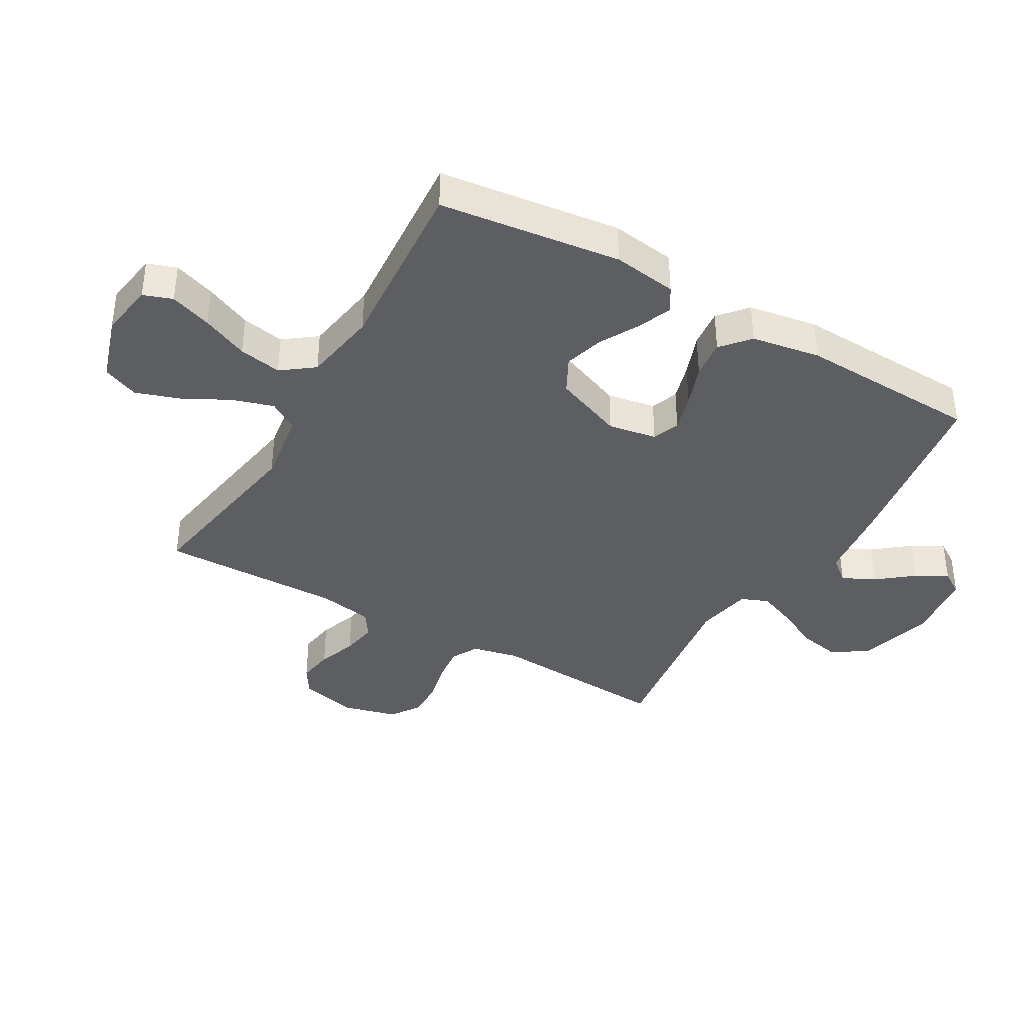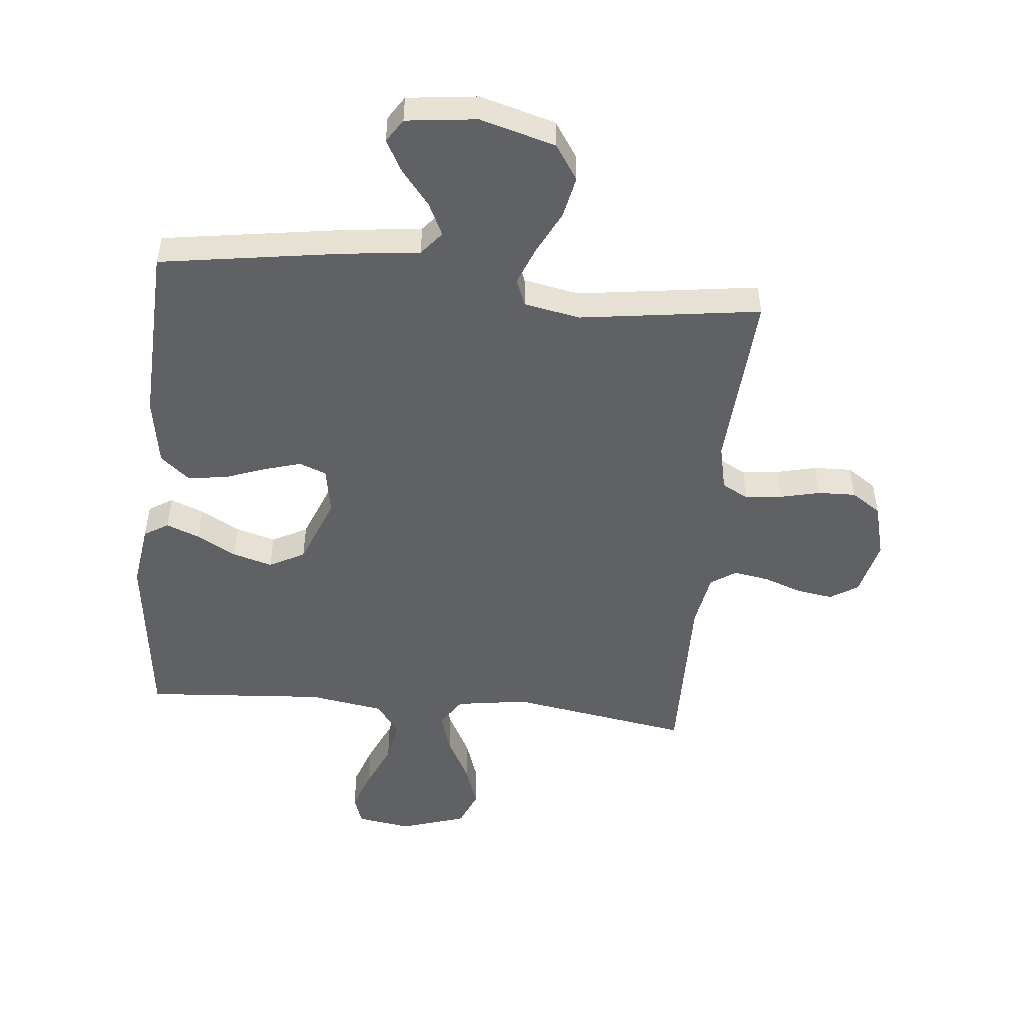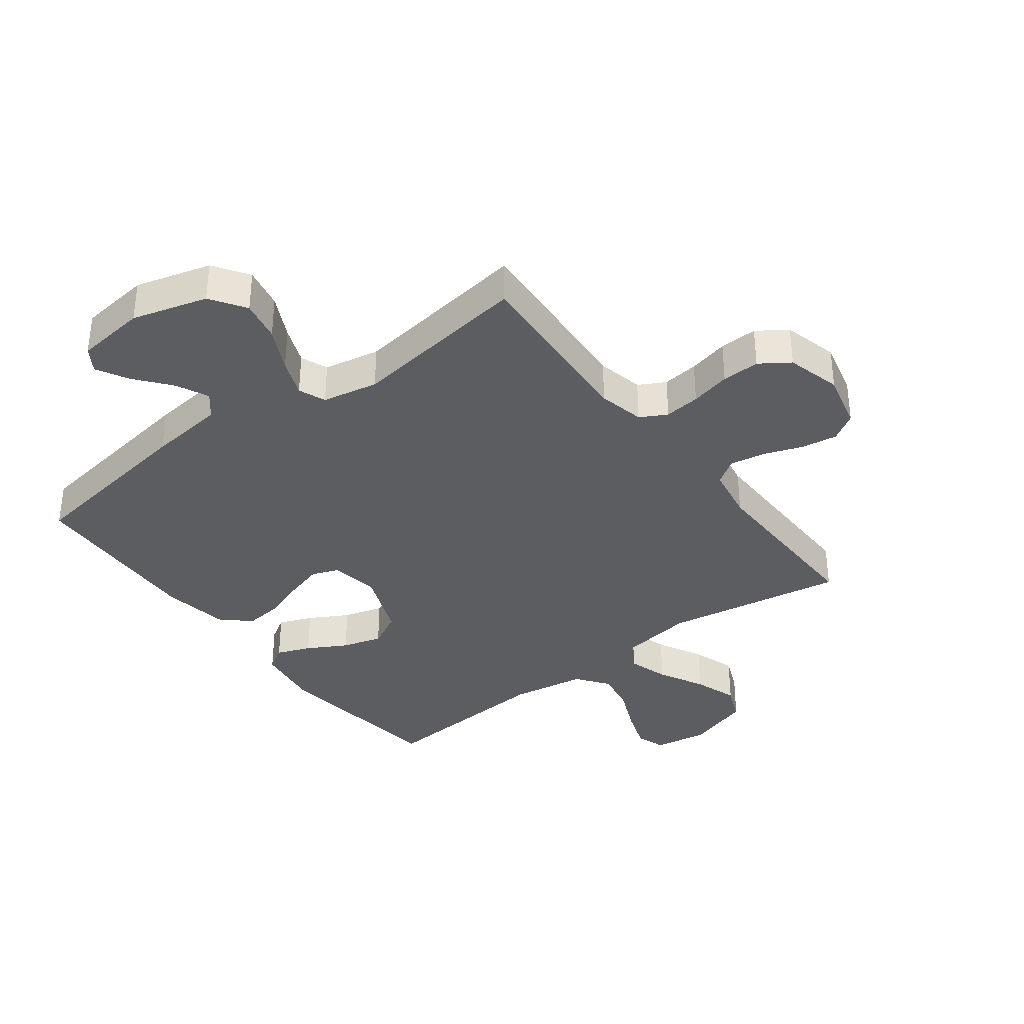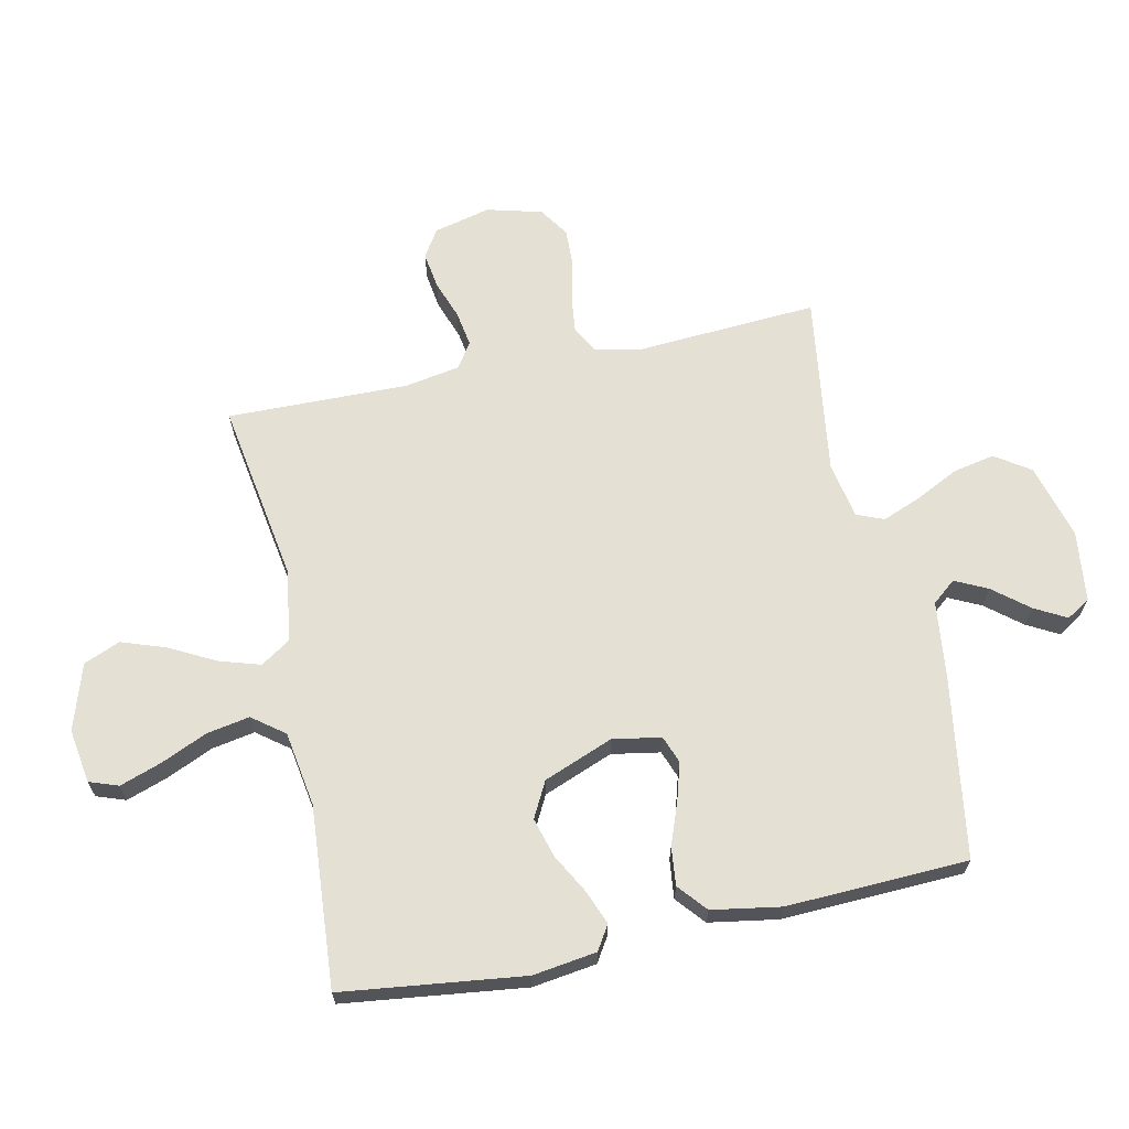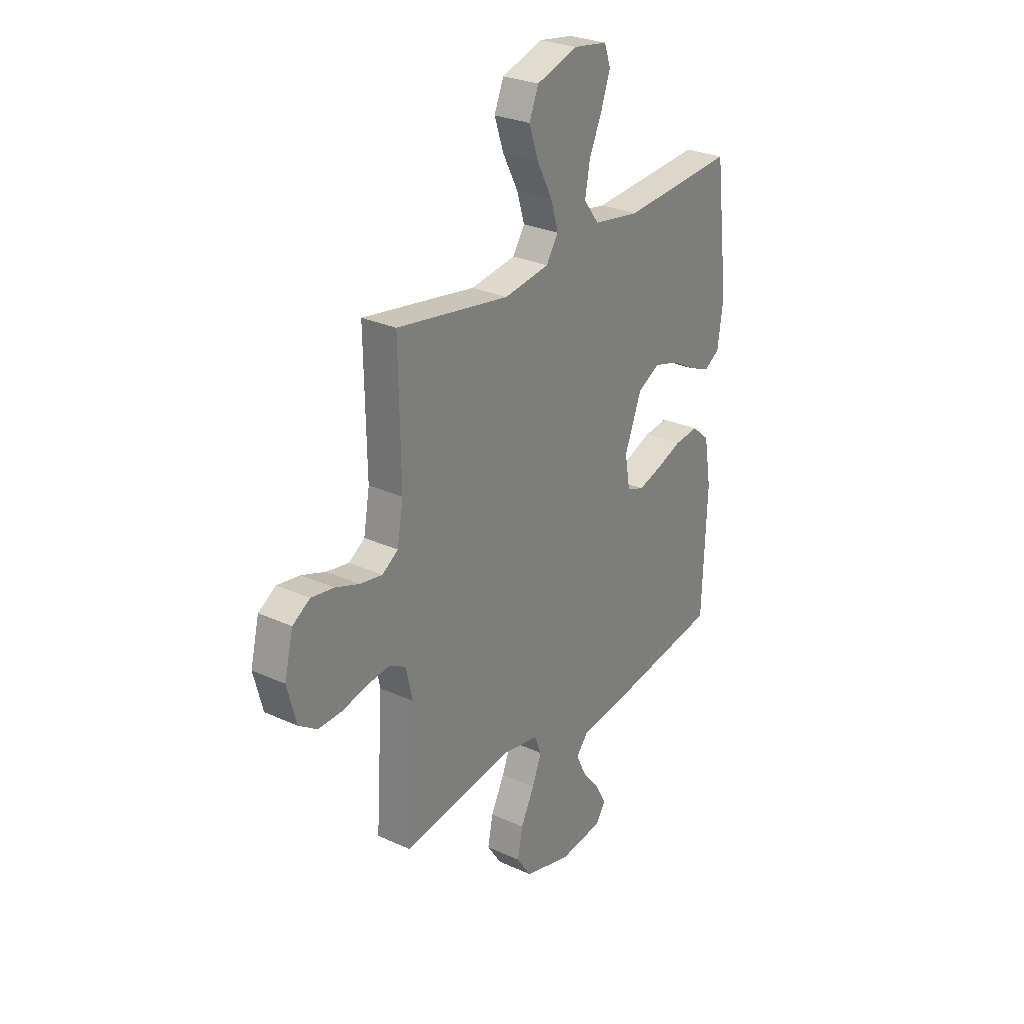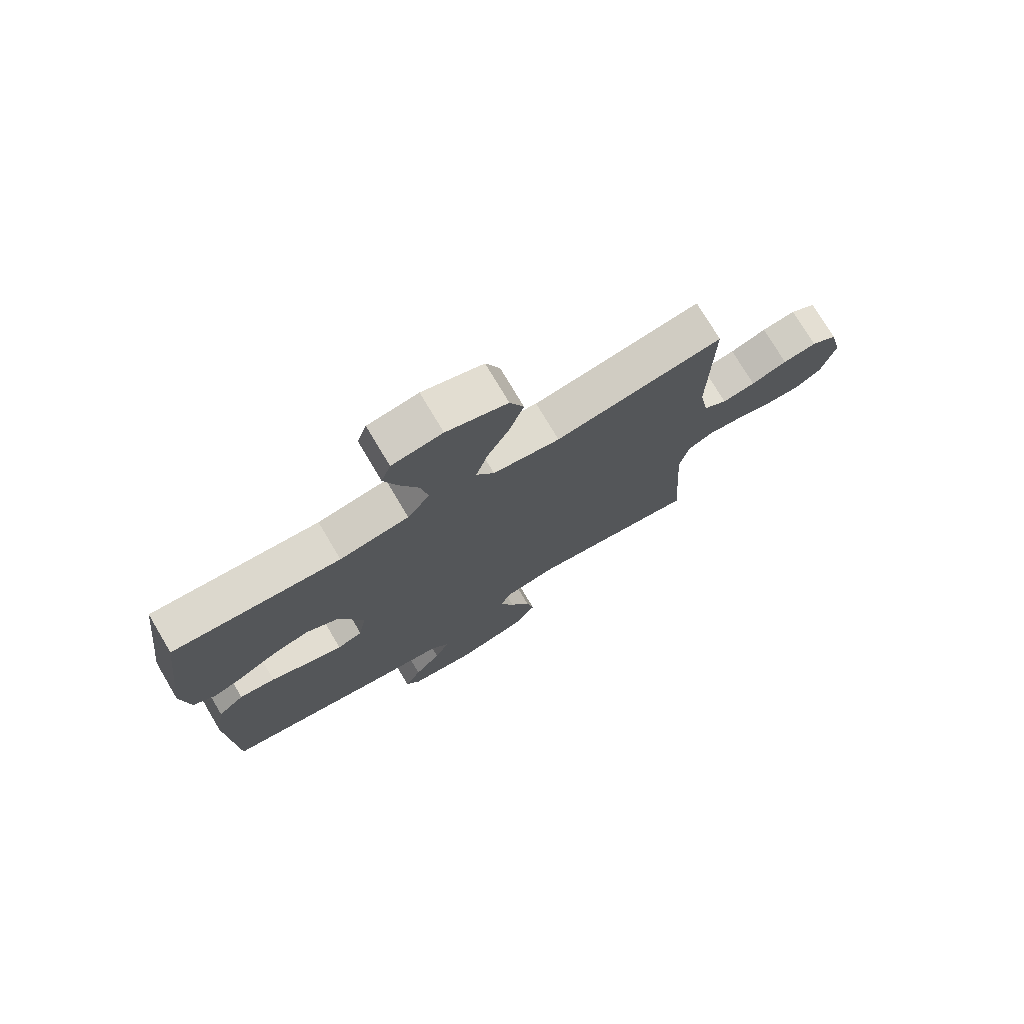
<metadata>
{"format":"obj","ext":"obj","renderer":"f3d","projection":"perspective","resolution":1024,"background":"white","views":[{"elev":-38.5,"azim":60.0,"up":"+Y"},{"elev":-49.6,"azim":174.3,"up":"+Y"},{"elev":-35.7,"azim":-143.0,"up":"+Y"},{"elev":66.0,"azim":78.0,"up":"+Y"},{"elev":27.7,"azim":-55.0,"up":"+Z"},{"elev":75.3,"azim":149.3,"up":"+Z"}]}
</metadata>
<code>
v 0.5 0.07 -0.5
v 0.2 0.07 -0.546
v 0.072 0.07 -0.561
v 0.04 0.07 -0.6
v 0.066 0.07 -0.654
v 0.113 0.07 -0.712
v 0.142 0.07 -0.765
v 0.117 0.07 -0.804
v 0 0.07 -0.818
v -0.125 0.07 -0.783
v -0.164 0.07 -0.725
v -0.15 0.07 -0.656
v -0.114 0.07 -0.584
v -0.089 0.07 -0.521
v -0.107 0.07 -0.476
v -0.2 0.07 -0.458
v -0.5 0.07 -0.5
v -0.481 0.07 -0.2
v -0.498 0.07 -0.123
v -0.542 0.07 -0.099
v -0.602 0.07 -0.106
v -0.669 0.07 -0.122
v -0.732 0.07 -0.124
v -0.781 0.07 -0.091
v -0.805 0.07 0
v -0.782 0.07 0.094
v -0.736 0.07 0.123
v -0.676 0.07 0.114
v -0.612 0.07 0.091
v -0.553 0.07 0.081
v -0.511 0.07 0.109
v -0.495 0.07 0.2
v -0.5 0.07 0.5
v -0.2 0.07 0.451
v -0.08 0.07 0.469
v -0.048 0.07 0.518
v -0.069 0.07 0.586
v -0.109 0.07 0.662
v -0.134 0.07 0.735
v -0.109 0.07 0.795
v 0 0.07 0.83
v 0.09 0.07 0.816
v 0.107 0.07 0.768
v 0.083 0.07 0.699
v 0.049 0.07 0.622
v 0.036 0.07 0.551
v 0.076 0.07 0.498
v 0.2 0.07 0.478
v 0.5 0.07 0.5
v 0.537 0.07 0.2
v 0.522 0.07 0.094
v 0.482 0.07 0.069
v 0.426 0.07 0.091
v 0.361 0.07 0.127
v 0.295 0.07 0.146
v 0.236 0.07 0.115
v 0.191 0.07 0
v 0.205 0.07 -0.08
v 0.25 0.07 -0.097
v 0.312 0.07 -0.079
v 0.382 0.07 -0.053
v 0.446 0.07 -0.046
v 0.493 0.07 -0.086
v 0.512 0.07 -0.2
v 0.5 0 -0.5
v 0.2 0 -0.546
v 0.072 0 -0.561
v 0.04 0 -0.6
v 0.066 0 -0.654
v 0.113 0 -0.712
v 0.142 0 -0.765
v 0.117 0 -0.804
v 0 0 -0.818
v -0.125 0 -0.783
v -0.164 0 -0.725
v -0.15 0 -0.656
v -0.114 0 -0.584
v -0.089 0 -0.521
v -0.107 0 -0.476
v -0.2 0 -0.458
v -0.5 0 -0.5
v -0.481 0 -0.2
v -0.498 0 -0.123
v -0.542 0 -0.099
v -0.602 0 -0.106
v -0.669 0 -0.122
v -0.732 0 -0.124
v -0.781 0 -0.091
v -0.805 0 0
v -0.782 0 0.094
v -0.736 0 0.123
v -0.676 0 0.114
v -0.612 0 0.091
v -0.553 0 0.081
v -0.511 0 0.109
v -0.495 0 0.2
v -0.5 0 0.5
v -0.2 0 0.451
v -0.08 0 0.469
v -0.048 0 0.518
v -0.069 0 0.586
v -0.109 0 0.662
v -0.134 0 0.735
v -0.109 0 0.795
v 0 0 0.83
v 0.09 0 0.816
v 0.107 0 0.768
v 0.083 0 0.699
v 0.049 0 0.622
v 0.036 0 0.551
v 0.076 0 0.498
v 0.2 0 0.478
v 0.5 0 0.5
v 0.537 0 0.2
v 0.522 0 0.094
v 0.482 0 0.069
v 0.426 0 0.091
v 0.361 0 0.127
v 0.295 0 0.146
v 0.236 0 0.115
v 0.191 0 0
v 0.205 0 -0.08
v 0.25 0 -0.097
v 0.312 0 -0.079
v 0.382 0 -0.053
v 0.446 0 -0.046
v 0.493 0 -0.086
v 0.512 0 -0.2
f 1 2 3
f 64 1 3
f 63 64 3
f 62 63 3
f 61 62 3
f 60 61 3
f 59 60 3 4
f 58 59 4
f 57 58 4
f 52 53 54
f 51 52 54
f 50 51 54
f 49 50 54
f 48 49 54
f 47 48 54 55
f 46 47 55 56
f 43 44 45
f 42 43 45
f 41 42 45
f 40 41 45
f 39 40 45
f 38 39 45
f 37 38 45
f 36 37 45 46
f 46 56 57
f 36 46 57
f 35 36 57
f 32 33 34
f 35 57 4
f 34 35 4
f 32 34 4
f 31 32 4
f 27 28 29
f 26 27 29
f 25 26 29
f 24 25 29
f 23 24 29
f 22 23 29
f 21 22 29
f 20 21 29 30
f 16 17 18
f 15 16 18 19
f 11 12 13
f 10 11 13
f 9 10 13
f 8 9 13
f 7 8 13
f 6 7 13
f 5 6 13
f 5 13 14
f 4 5 14 15
f 19 20 30 31
f 4 15 19 31
f 67 66 65
f 67 65 128
f 67 128 127
f 67 127 126
f 67 126 125
f 67 125 124
f 68 67 124 123
f 68 123 122
f 68 122 121
f 118 117 116
f 118 116 115
f 118 115 114
f 118 114 113
f 118 113 112
f 119 118 112 111
f 120 119 111 110
f 109 108 107
f 109 107 106
f 109 106 105
f 109 105 104
f 109 104 103
f 109 103 102
f 109 102 101
f 110 109 101 100
f 121 120 110
f 121 110 100
f 121 100 99
f 98 97 96
f 68 121 99
f 68 99 98
f 68 98 96
f 68 96 95
f 93 92 91
f 93 91 90
f 93 90 89
f 93 89 88
f 93 88 87
f 93 87 86
f 93 86 85
f 94 93 85 84
f 82 81 80
f 83 82 80 79
f 77 76 75
f 77 75 74
f 77 74 73
f 77 73 72
f 77 72 71
f 77 71 70
f 77 70 69
f 78 77 69
f 79 78 69 68
f 95 94 84 83
f 95 83 79 68
f 1 65 66 2
f 2 66 67 3
f 3 67 68 4
f 4 68 69 5
f 5 69 70 6
f 6 70 71 7
f 7 71 72 8
f 8 72 73 9
f 9 73 74 10
f 10 74 75 11
f 11 75 76 12
f 12 76 77 13
f 13 77 78 14
f 14 78 79 15
f 15 79 80 16
f 16 80 81 17
f 17 81 82 18
f 18 82 83 19
f 19 83 84 20
f 20 84 85 21
f 21 85 86 22
f 22 86 87 23
f 23 87 88 24
f 24 88 89 25
f 25 89 90 26
f 26 90 91 27
f 27 91 92 28
f 28 92 93 29
f 29 93 94 30
f 30 94 95 31
f 31 95 96 32
f 32 96 97 33
f 33 97 98 34
f 34 98 99 35
f 35 99 100 36
f 36 100 101 37
f 37 101 102 38
f 38 102 103 39
f 39 103 104 40
f 40 104 105 41
f 41 105 106 42
f 42 106 107 43
f 43 107 108 44
f 44 108 109 45
f 45 109 110 46
f 46 110 111 47
f 47 111 112 48
f 48 112 113 49
f 49 113 114 50
f 50 114 115 51
f 51 115 116 52
f 52 116 117 53
f 53 117 118 54
f 54 118 119 55
f 55 119 120 56
f 56 120 121 57
f 57 121 122 58
f 58 122 123 59
f 59 123 124 60
f 60 124 125 61
f 61 125 126 62
f 62 126 127 63
f 63 127 128 64
f 64 128 65 1

</code>
